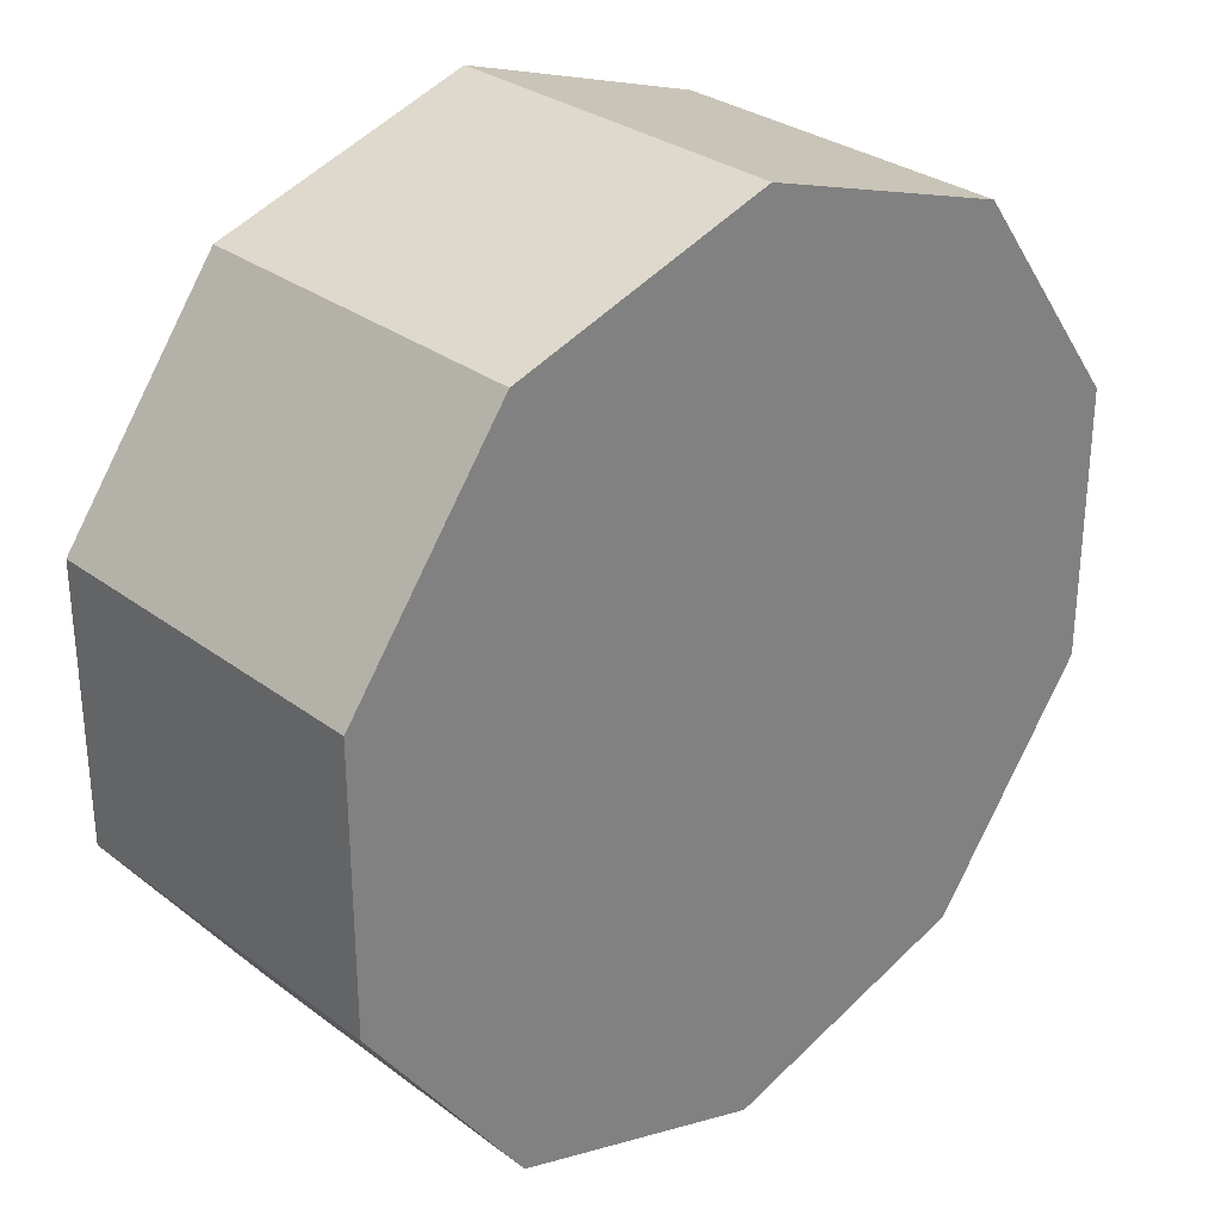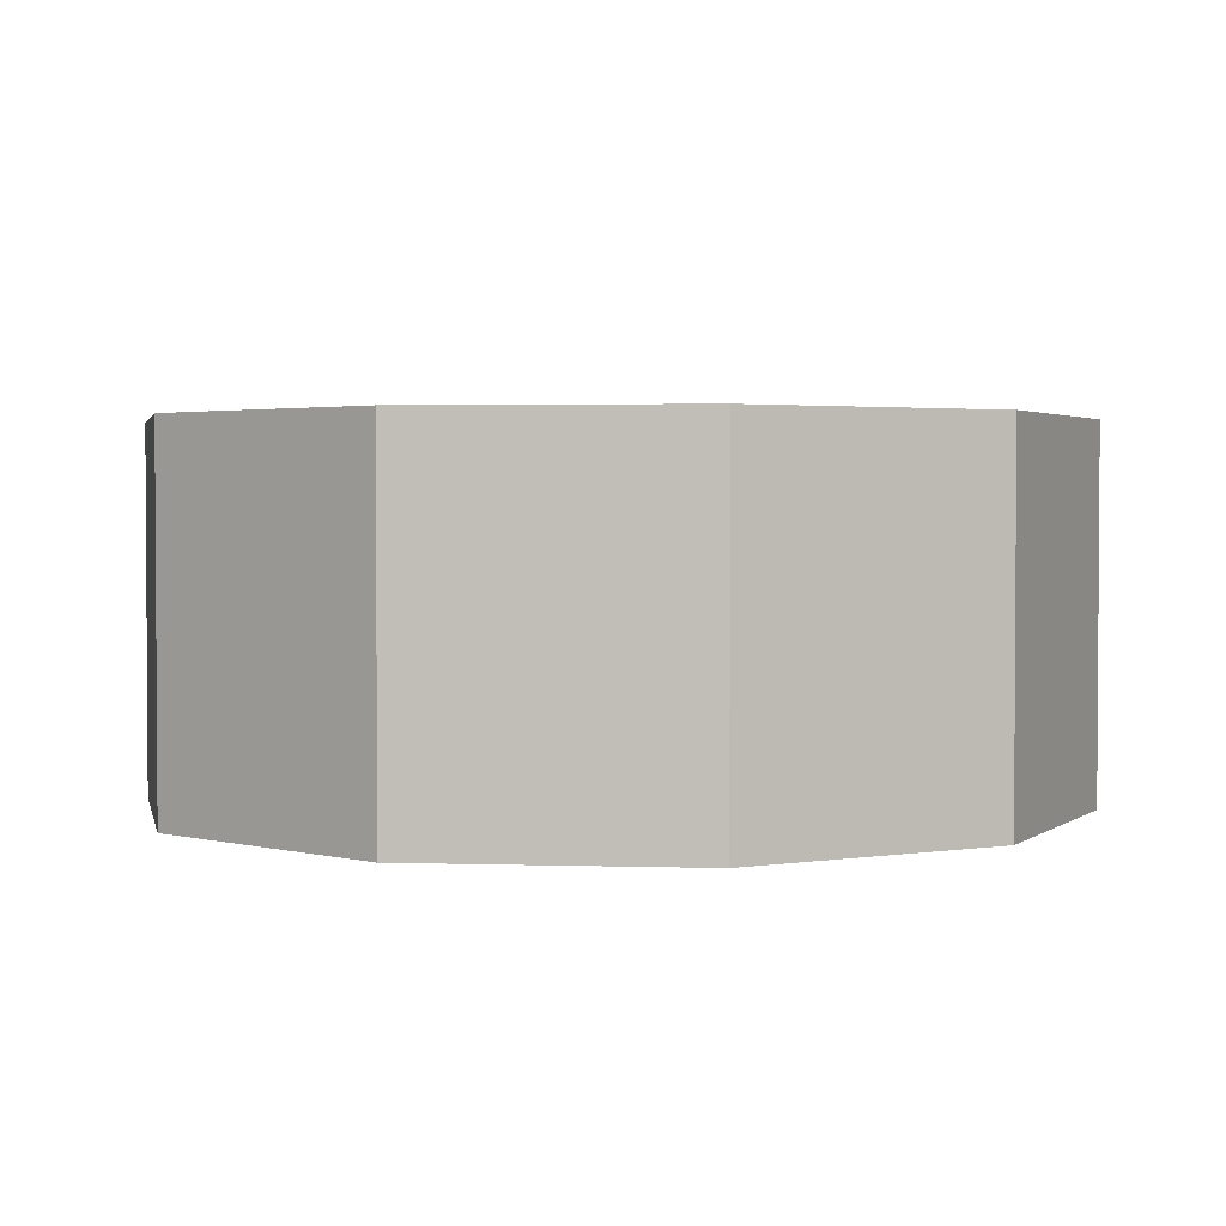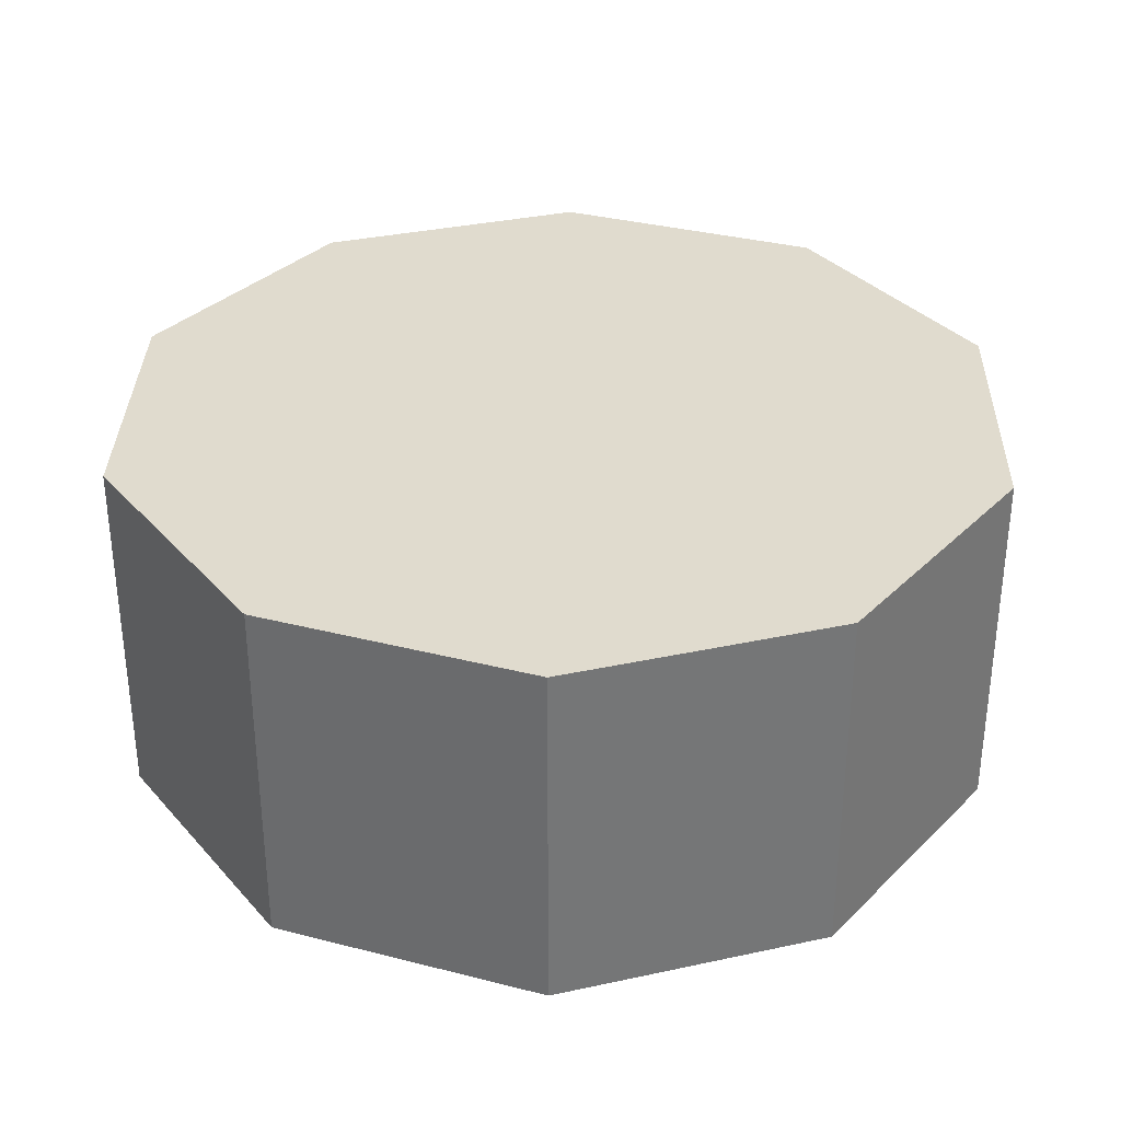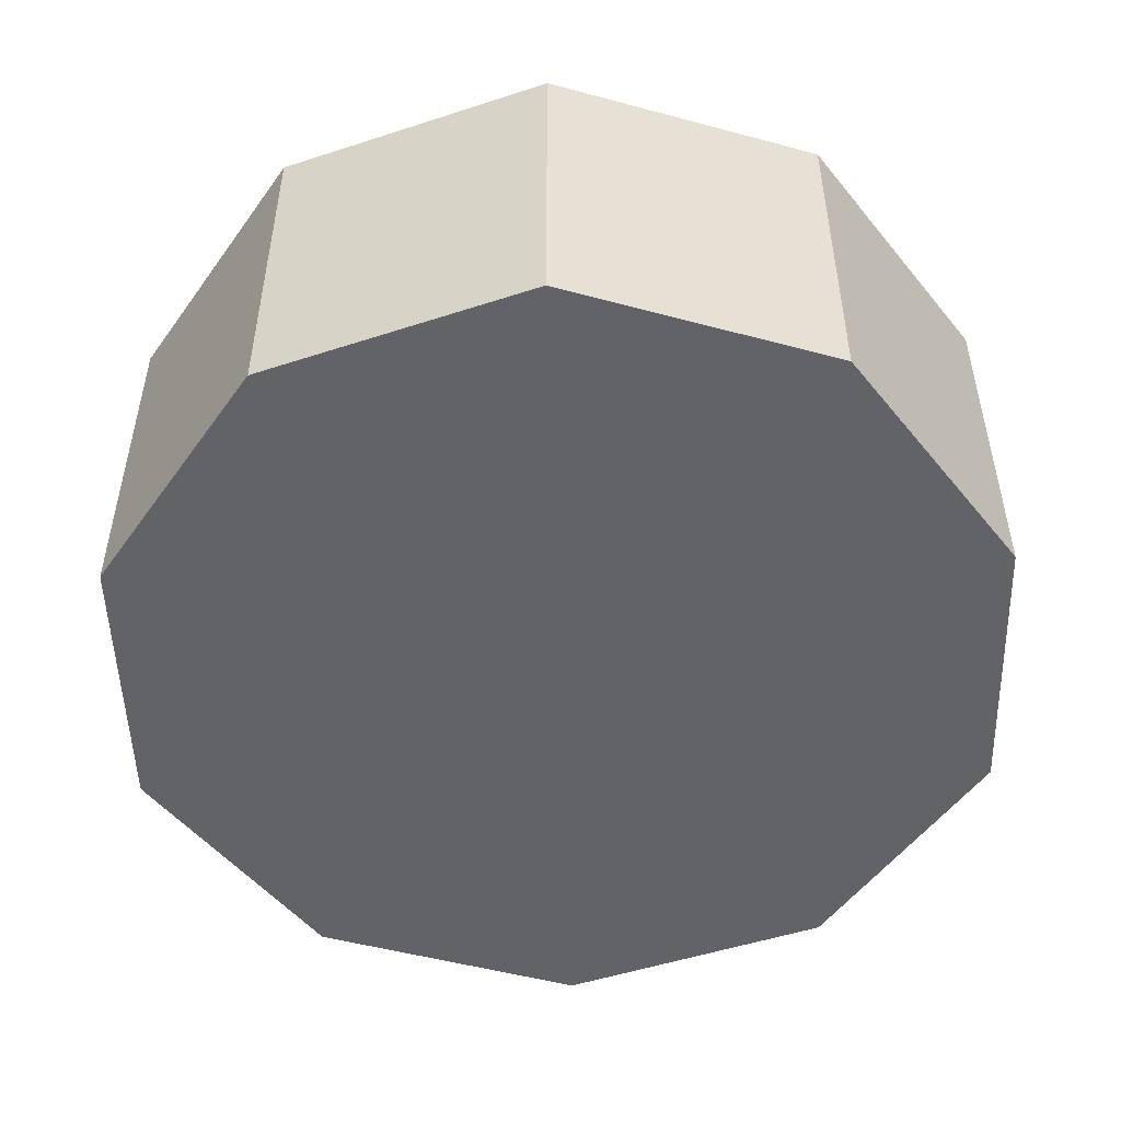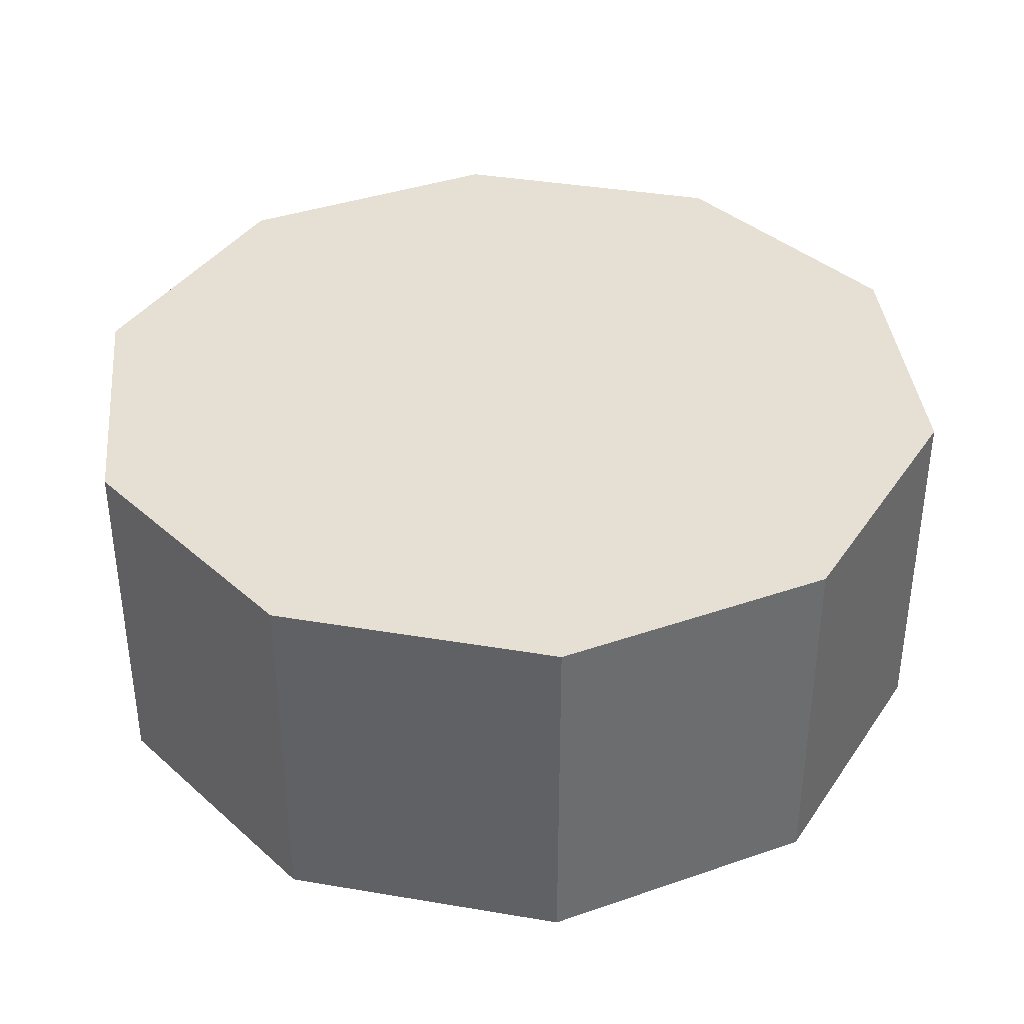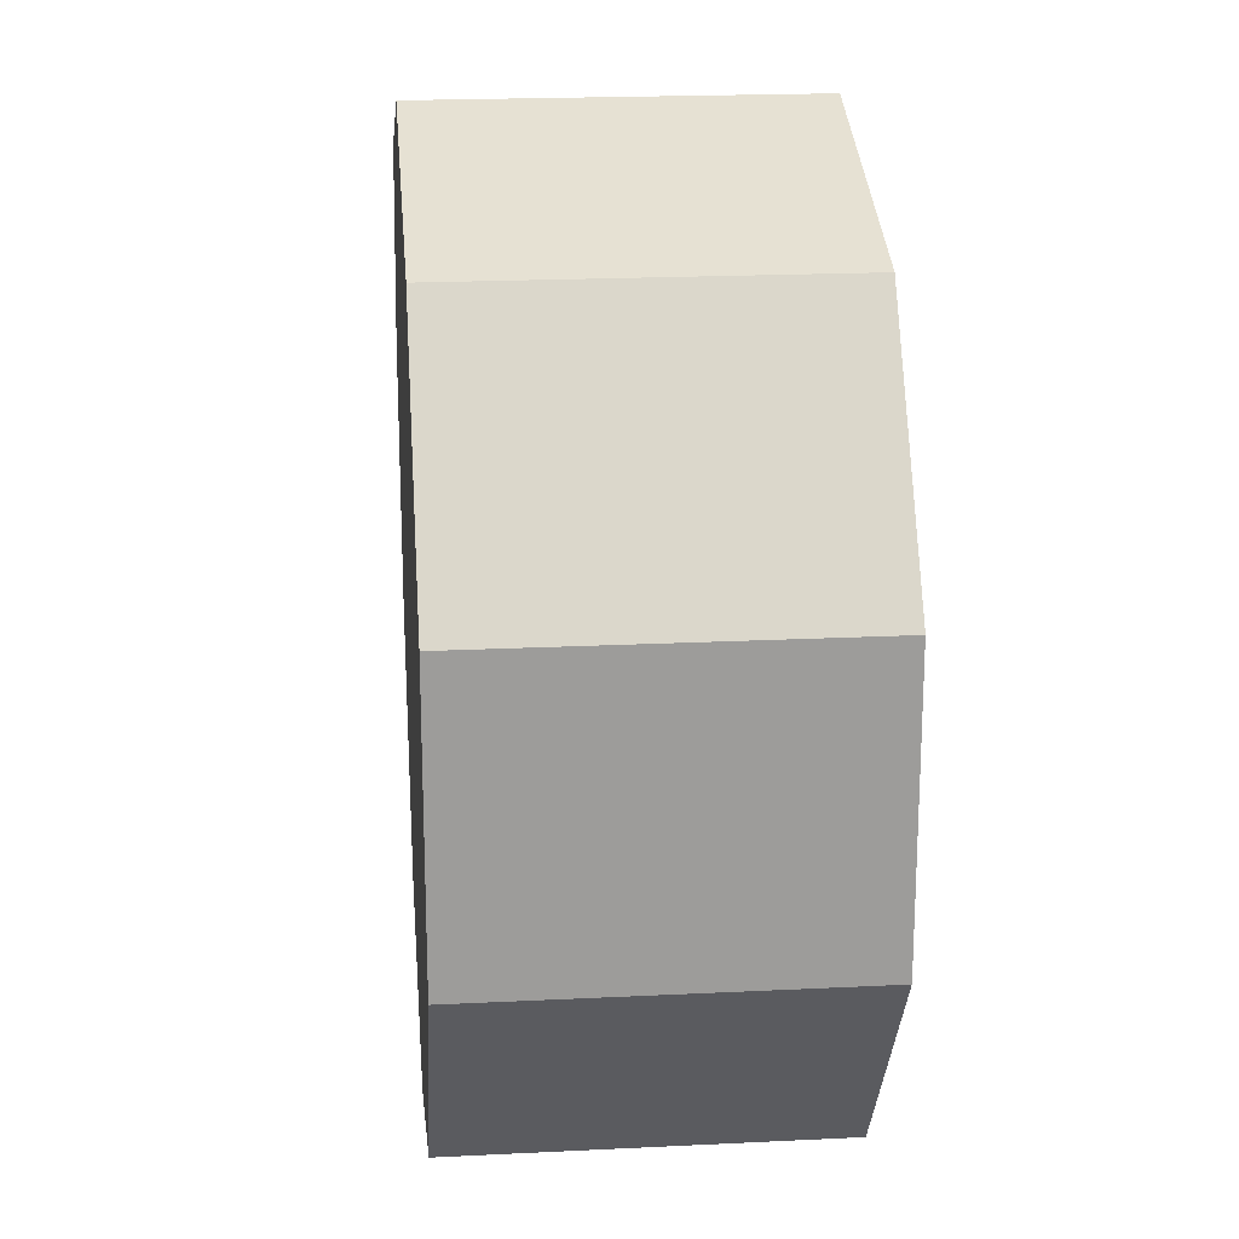
<metadata>
{"format":"obj","ext":"obj","renderer":"f3d","projection":"perspective","resolution":1024,"background":"white","views":[{"elev":30.0,"azim":137.3,"up":"+Y"},{"elev":2.4,"azim":-83.6,"up":"+Z"},{"elev":33.4,"azim":73.4,"up":"+Z"},{"elev":-50.8,"azim":-70.4,"up":"+Z"},{"elev":37.9,"azim":30.2,"up":"+Z"},{"elev":20.2,"azim":84.8,"up":"+Y"}]}
</metadata>
<code>
o Cylinder
v 0 -1 0.4
v 0 -1 -0.4
v 0.5878 -0.809 0.4
v 0.5878 -0.809 -0.4
v 0.9511 -0.309 0.4
v 0.9511 -0.309 -0.4
v 0.9511 0.309 0.4
v 0.9511 0.309 -0.4
v 0.5878 0.809 0.4
v 0.5878 0.809 -0.4
v -0 1 0.4
v -0 1 -0.4
v -0.5878 0.809 0.4
v -0.5878 0.809 -0.4
v -0.9511 0.309 0.4
v -0.9511 0.309 -0.4
v -0.9511 -0.309 0.4
v -0.9511 -0.309 -0.4
v -0.5878 -0.809 0.4
v -0.5878 -0.809 -0.4
f 2 3 1
f 4 5 3
f 5 8 7
f 8 9 7
f 10 11 9
f 12 13 11
f 13 16 15
f 16 17 15
f 18 10 6
f 18 19 17
f 20 1 19
f 7 15 19
f 2 4 3
f 4 6 5
f 5 6 8
f 8 10 9
f 10 12 11
f 12 14 13
f 13 14 16
f 16 18 17
f 6 4 18
f 2 20 18
f 18 16 14
f 14 12 18
f 10 8 6
f 4 2 18
f 18 12 10
f 18 20 19
f 20 2 1
f 19 1 3
f 3 5 7
f 7 9 15
f 11 13 15
f 15 17 19
f 19 3 7
f 9 11 15

</code>
